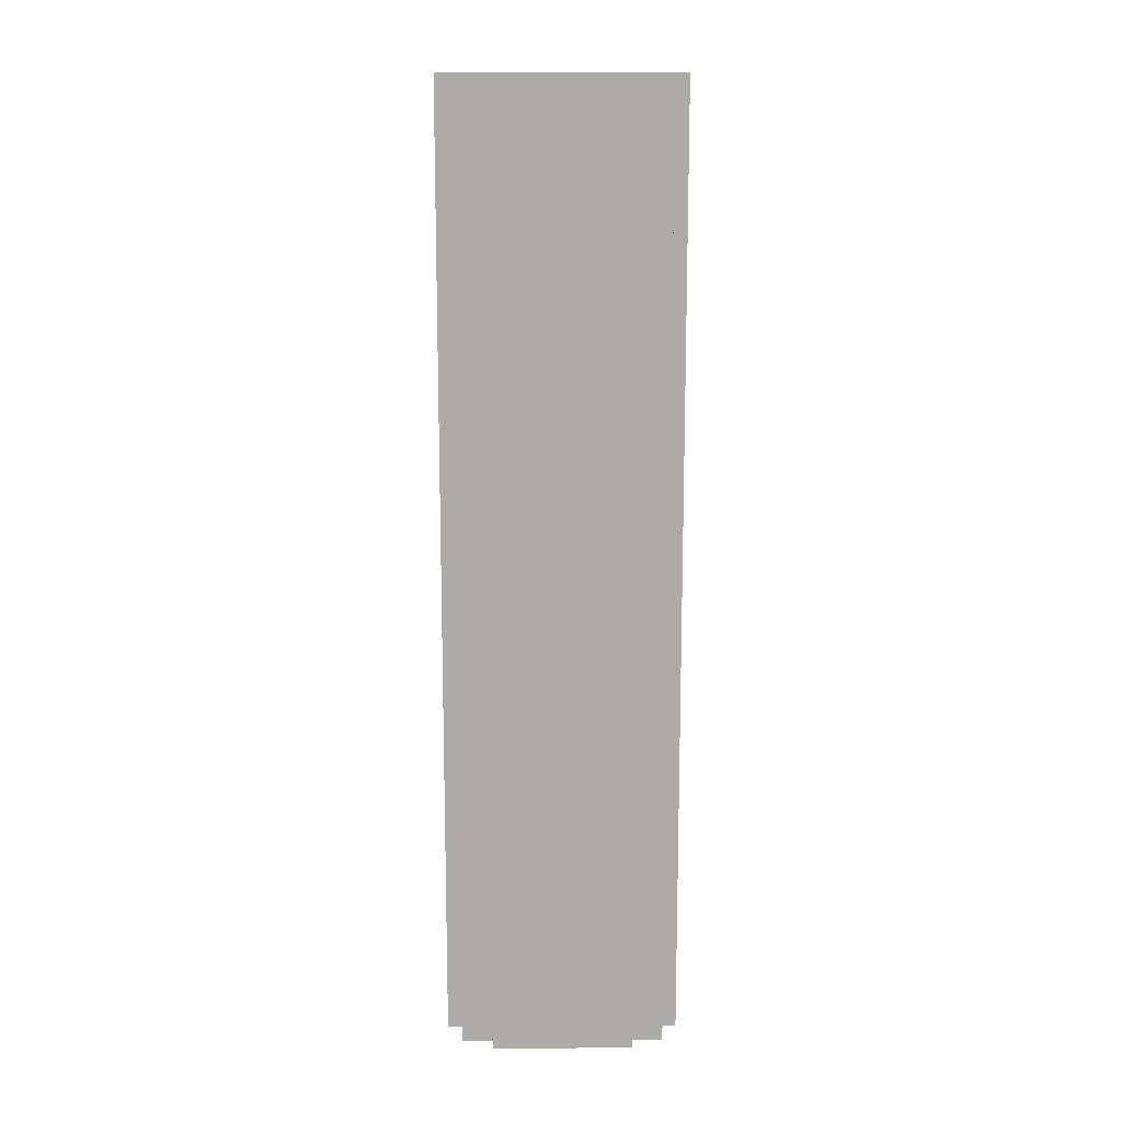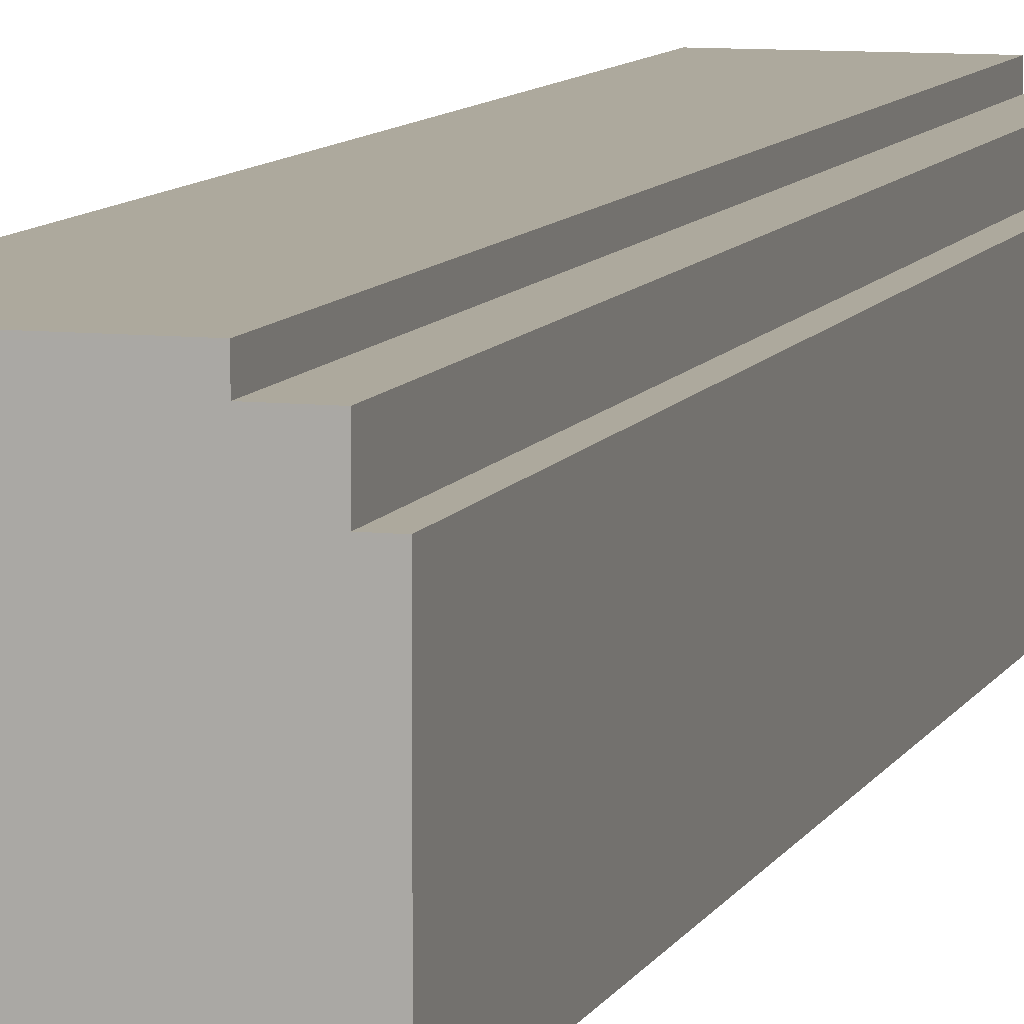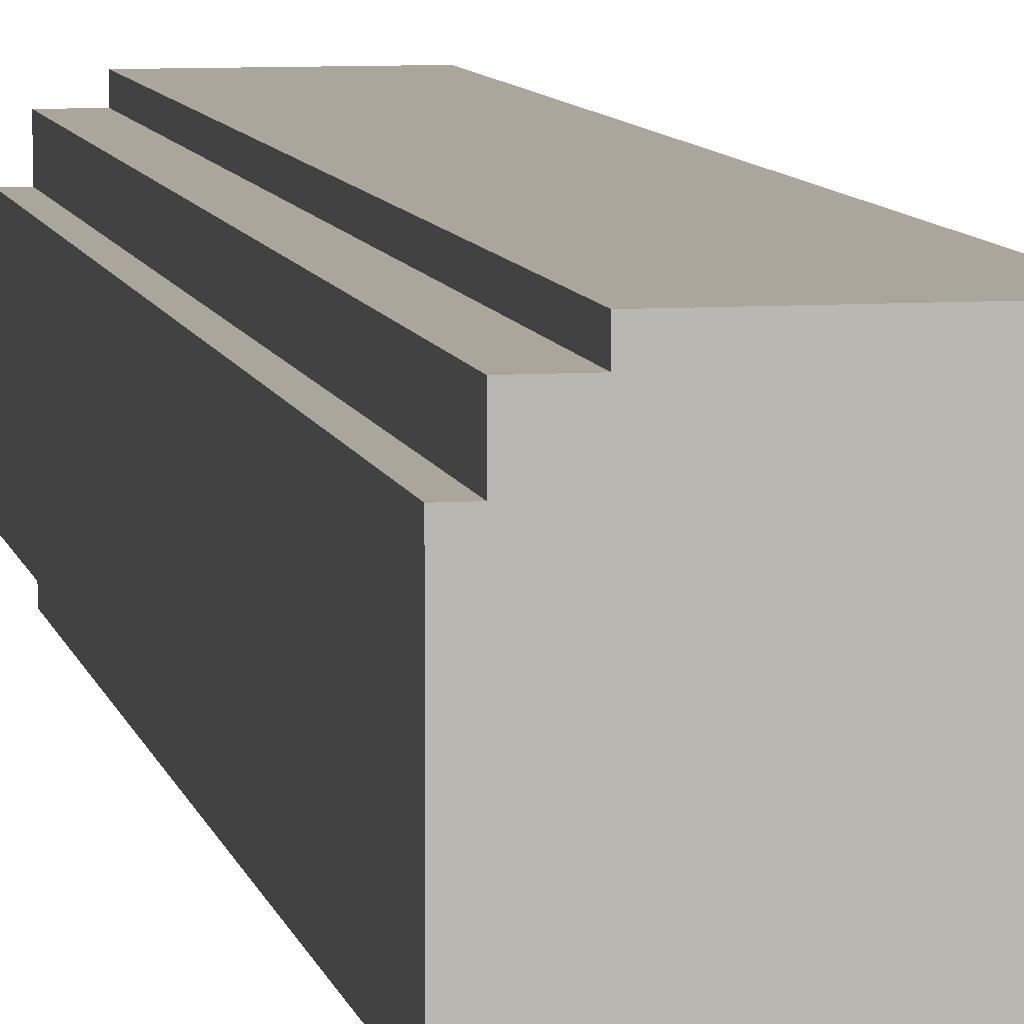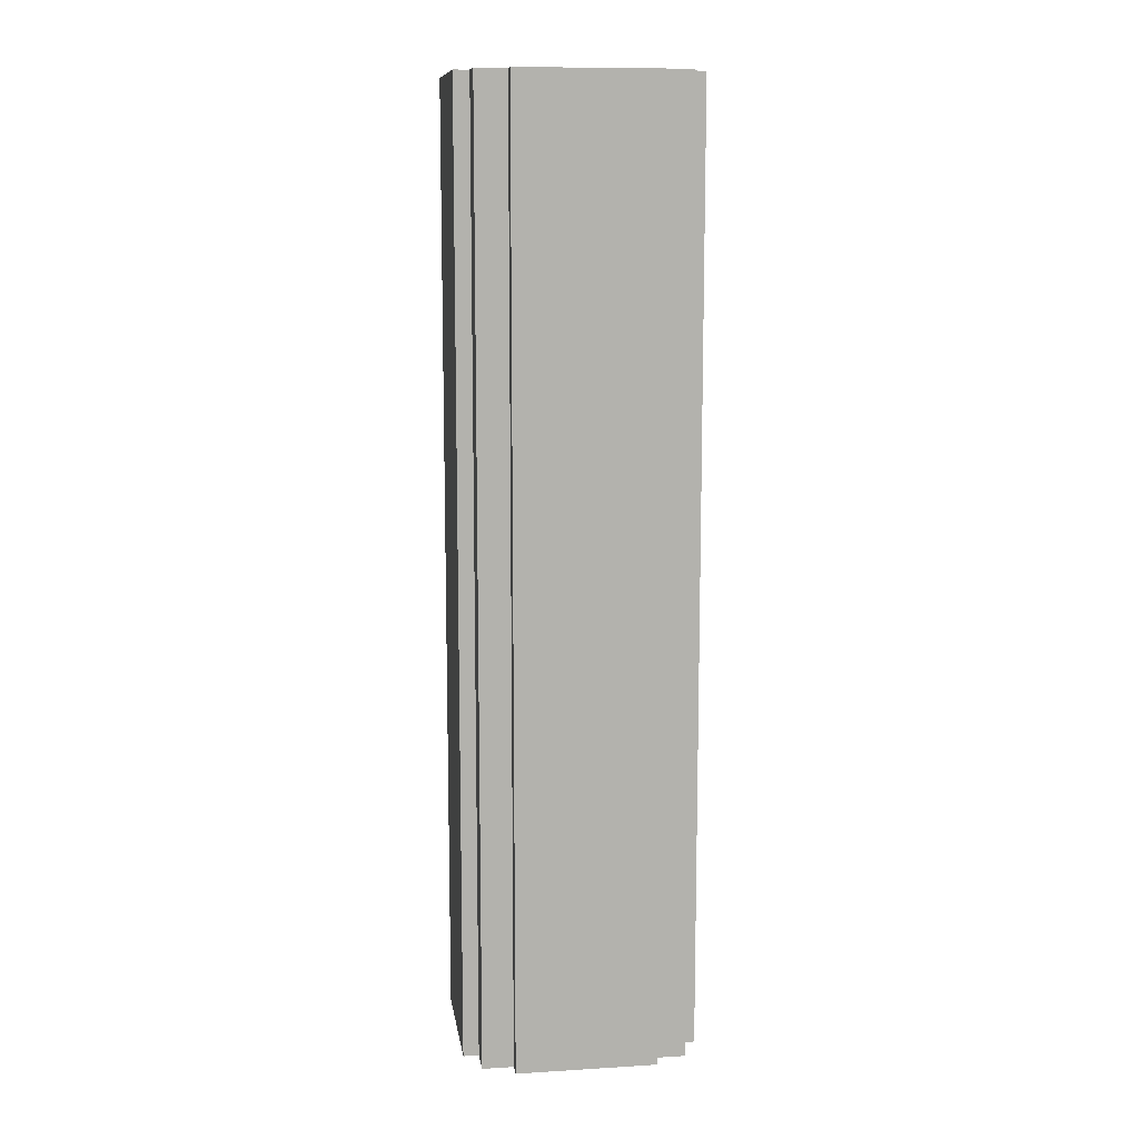
<metadata>
{"format":"obj","ext":"obj","renderer":"f3d","projection":"perspective","resolution":1024,"background":"white","views":[{"elev":13.9,"azim":-0.7,"up":"+Y"},{"elev":8.8,"azim":-163.3,"up":"+Z"},{"elev":7.9,"azim":168.7,"up":"+Z"},{"elev":11.0,"azim":171.6,"up":"+Y"}]}
</metadata>
<code>
o
v -0.7 -1.1 0.4
v -0.7 -1.1 -0.5
v -0.7 0.2 0.4
v -0.7 0.2 -0.5
v -0.7 4.3 0.4
v -0.7 4.3 -0.5
v -0.7 5 0.4
v -0.7 5 -0.5
v -0.6 -1.1 0.6
v -0.6 -1.1 0.4
v -0.6 -1.1 -0.5
v -0.6 -1.1 -0.7
v -0.6 0.2 0.6
v -0.6 0.2 0.4
v -0.6 0.2 -0.5
v -0.6 0.2 -0.7
v -0.6 4.3 0.6
v -0.6 4.3 0.4
v -0.6 4.3 -0.5
v -0.6 4.3 -0.7
v -0.6 5 0.6
v -0.6 5 0.4
v -0.6 5 -0.5
v -0.6 5 -0.7
v -0.4 -1.1 0.7
v -0.4 -1.1 0.6
v -0.4 -1.1 -0.7
v -0.4 -1.1 -0.8
v -0.4 0.2 0.7
v -0.4 0.2 0.6
v -0.4 0.2 -0.7
v -0.4 0.2 -0.8
v -0.4 4.3 0.7
v -0.4 4.3 0.6
v -0.4 4.3 -0.7
v -0.4 4.3 -0.8
v -0.4 5 0.7
v -0.4 5 0.6
v -0.4 5 -0.7
v -0.4 5 -0.8
v 0.5 -1 0.6
v 0.5 -1 0.4
v 0.5 -1 -0.5
v 0.5 -1 -0.7
v 0.5 0.2 0.6
v 0.5 0.2 0.4
v 0.5 0.2 -0.5
v 0.5 0.2 -0.7
v 0.5 4.3 0.6
v 0.5 4.3 0.4
v 0.5 4.3 -0.5
v 0.5 4.3 -0.7
v 0.5 4.9 0.6
v 0.5 4.9 0.4
v 0.5 4.9 -0.5
v 0.5 4.9 -0.7
v 0.7 -1 0.4
v 0.7 -1 -0.5
v 0.7 0.2 0.4
v 0.7 0.2 -0.5
v 0.7 4.3 0.4
v 0.7 4.3 -0.5
v 0.7 4.9 0.4
v 0.7 4.9 -0.5
v -0.6 -1 0.4
v -0.6 -1 -0.5
v -0.6 0.2 0.4
v -0.6 0.2 -0.5
v -0.6 4.3 0.4
v -0.6 4.3 -0.5
v -0.6 4.9 0.4
v -0.6 4.9 -0.5
v -0.4 -1 0.6
v -0.4 -1 0.4
v -0.4 -1 -0.5
v -0.4 -1 -0.7
v -0.4 0.2 0.6
v -0.4 0.2 0.4
v -0.4 0.2 -0.5
v -0.4 0.2 -0.7
v -0.4 4.3 0.6
v -0.4 4.3 0.4
v -0.4 4.3 -0.5
v -0.4 4.3 -0.7
v -0.4 4.9 0.6
v -0.4 4.9 0.4
v -0.4 4.9 -0.5
v -0.4 4.9 -0.7
v 0.5 -1.1 0.7
v 0.5 -1.1 0.6
v 0.5 -1.1 -0.7
v 0.5 -1.1 -0.8
v 0.5 0.2 0.7
v 0.5 0.2 0.6
v 0.5 0.2 -0.7
v 0.5 0.2 -0.8
v 0.5 4.3 0.7
v 0.5 4.3 0.6
v 0.5 4.3 -0.7
v 0.5 4.3 -0.8
v 0.5 5 0.7
v 0.5 5 0.6
v 0.5 5 -0.7
v 0.5 5 -0.8
v 0.7 -1.1 0.6
v 0.7 -1.1 0.4
v 0.7 -1.1 -0.5
v 0.7 -1.1 -0.7
v 0.7 0.2 0.6
v 0.7 0.2 0.4
v 0.7 0.2 -0.5
v 0.7 0.2 -0.7
v 0.7 4.3 0.6
v 0.7 4.3 0.4
v 0.7 4.3 -0.5
v 0.7 4.3 -0.7
v 0.7 5 0.6
v 0.7 5 0.4
v 0.7 5 -0.5
v 0.7 5 -0.7
v 0.8 -1.1 0.4
v 0.8 -1.1 -0.5
v 0.8 0.2 0.4
v 0.8 0.2 -0.5
v 0.8 4.3 0.4
v 0.8 4.3 -0.5
v 0.8 5 0.4
v 0.8 5 -0.5
v -0.4 -1.1 0.7
v -0.4 0.2 0.7
v -0.4 4.3 0.7
v -0.4 5 0.7
v -0.3 0.7 0.7
v -0.3 1.4 0.7
v -0.3 1.5 0.7
v -0.3 2.2 0.7
v -0.3 2.3 0.7
v -0.3 3 0.7
v -0.3 3.1 0.7
v -0.3 3.8 0.7
v -0.2 0.8 0.7
v -0.2 1 0.7
v -0.2 1.1 0.7
v -0.2 1.3 0.7
v -0.2 1.6 0.7
v -0.2 2.2 0.7
v -0.2 2.4 0.7
v -0.2 3 0.7
v -0.2 3.2 0.7
v -0.2 3.7 0.7
v -0.1 3.4 0.7
v -0.1 3.5 0.7
v 0.3 1.6 0.7
v 0.3 2.2 0.7
v 0.3 3.2 0.7
v 0.3 3.4 0.7
v 0.4 0.7 0.7
v 0.4 0.8 0.7
v 0.4 1 0.7
v 0.4 1.1 0.7
v 0.4 1.3 0.7
v 0.4 1.4 0.7
v 0.4 1.5 0.7
v 0.4 2.2 0.7
v 0.4 2.3 0.7
v 0.4 2.4 0.7
v 0.4 3.1 0.7
v 0.4 3.5 0.7
v 0.4 3.7 0.7
v 0.4 3.8 0.7
v 0.5 -1.1 0.7
v 0.5 0.2 0.7
v 0.5 4.3 0.7
v 0.5 5 0.7
v -0.6 -1.1 0.6
v -0.6 0.2 0.6
v -0.6 4.3 0.6
v -0.6 5 0.6
v -0.4 -1.1 0.6
v -0.4 0.2 0.6
v -0.4 4.3 0.6
v -0.4 5 0.6
v 0.5 -1.1 0.6
v 0.5 0.2 0.6
v 0.5 4.3 0.6
v 0.5 5 0.6
v 0.7 -1.1 0.6
v 0.7 0.2 0.6
v 0.7 4.3 0.6
v 0.7 5 0.6
v -0.7 -1.1 0.4
v -0.7 0.2 0.4
v -0.7 4.3 0.4
v -0.7 5 0.4
v -0.6 -1.1 0.4
v -0.6 0.2 0.4
v -0.6 4.3 0.4
v -0.6 5 0.4
v 0.7 -1.1 0.4
v 0.7 0.2 0.4
v 0.7 4.3 0.4
v 0.7 5 0.4
v 0.8 -1.1 0.4
v 0.8 0.2 0.4
v 0.8 4.3 0.4
v 0.8 5 0.4
v -0.6 -1 -0.5
v -0.6 0.2 -0.5
v -0.6 4.3 -0.5
v -0.6 4.9 -0.5
v -0.4 -1 -0.5
v -0.4 0.2 -0.5
v -0.4 4.3 -0.5
v -0.4 4.9 -0.5
v 0.5 -1 -0.5
v 0.5 0.2 -0.5
v 0.5 4.3 -0.5
v 0.5 4.9 -0.5
v 0.7 -1 -0.5
v 0.7 0.2 -0.5
v 0.7 4.3 -0.5
v 0.7 4.9 -0.5
v -0.4 -1 -0.7
v -0.4 0.2 -0.7
v -0.4 4.3 -0.7
v -0.4 4.9 -0.7
v 0.5 -1 -0.7
v 0.5 0.2 -0.7
v 0.5 4.3 -0.7
v 0.5 4.9 -0.7
v -0.4 -1 0.6
v -0.4 0.2 0.6
v -0.4 4.3 0.6
v -0.4 4.9 0.6
v -0.3 0.7 0.6
v -0.3 1.4 0.6
v -0.3 1.5 0.6
v -0.3 2.2 0.6
v -0.3 2.3 0.6
v -0.3 3 0.6
v -0.3 3.1 0.6
v -0.3 3.8 0.6
v -0.2 0.8 0.6
v -0.2 1 0.6
v -0.2 1.1 0.6
v -0.2 1.3 0.6
v -0.2 1.6 0.6
v -0.2 2.2 0.6
v -0.2 2.4 0.6
v -0.2 3 0.6
v -0.2 3.2 0.6
v -0.2 3.7 0.6
v -0.1 3.4 0.6
v -0.1 3.5 0.6
v 0.3 1.6 0.6
v 0.3 2.2 0.6
v 0.3 3.2 0.6
v 0.3 3.4 0.6
v 0.4 0.7 0.6
v 0.4 0.8 0.6
v 0.4 1 0.6
v 0.4 1.1 0.6
v 0.4 1.3 0.6
v 0.4 1.4 0.6
v 0.4 1.5 0.6
v 0.4 2.2 0.6
v 0.4 2.3 0.6
v 0.4 2.4 0.6
v 0.4 3.1 0.6
v 0.4 3.5 0.6
v 0.4 3.7 0.6
v 0.4 3.8 0.6
v 0.5 -1 0.6
v 0.5 0.2 0.6
v 0.5 4.3 0.6
v 0.5 4.9 0.6
v -0.6 -1 0.4
v -0.6 0.2 0.4
v -0.6 4.3 0.4
v -0.6 4.9 0.4
v -0.4 -1 0.4
v -0.4 0.2 0.4
v -0.4 4.3 0.4
v -0.4 4.9 0.4
v 0.5 -1 0.4
v 0.5 0.2 0.4
v 0.5 4.3 0.4
v 0.5 4.9 0.4
v 0.7 -1 0.4
v 0.7 0.2 0.4
v 0.7 4.3 0.4
v 0.7 4.9 0.4
v -0.7 -1.1 -0.5
v -0.7 0.2 -0.5
v -0.7 4.3 -0.5
v -0.7 5 -0.5
v -0.6 -1.1 -0.5
v -0.6 0.2 -0.5
v -0.6 4.3 -0.5
v -0.6 5 -0.5
v 0.7 -1.1 -0.5
v 0.7 0.2 -0.5
v 0.7 4.3 -0.5
v 0.7 5 -0.5
v 0.8 -1.1 -0.5
v 0.8 0.2 -0.5
v 0.8 4.3 -0.5
v 0.8 5 -0.5
v -0.6 -1.1 -0.7
v -0.6 0.2 -0.7
v -0.6 4.3 -0.7
v -0.6 5 -0.7
v -0.4 -1.1 -0.7
v -0.4 0.2 -0.7
v -0.4 4.3 -0.7
v -0.4 5 -0.7
v 0.5 -1.1 -0.7
v 0.5 0.2 -0.7
v 0.5 4.3 -0.7
v 0.5 5 -0.7
v 0.7 -1.1 -0.7
v 0.7 0.2 -0.7
v 0.7 4.3 -0.7
v 0.7 5 -0.7
v -0.4 -1.1 -0.8
v -0.4 0.2 -0.8
v -0.4 4.3 -0.8
v -0.4 5 -0.8
v 0.5 -1.1 -0.8
v 0.5 0.2 -0.8
v 0.5 4.3 -0.8
v 0.5 5 -0.8
v -0.4 -1.1 0.7
v 0.5 -1.1 0.7
v -0.6 -1.1 0.6
v -0.4 -1.1 0.6
v 0.5 -1.1 0.6
v 0.7 -1.1 0.6
v -0.7 -1.1 0.4
v -0.6 -1.1 0.4
v 0.7 -1.1 0.4
v 0.8 -1.1 0.4
v -0.7 -1.1 -0.5
v -0.6 -1.1 -0.5
v 0.7 -1.1 -0.5
v 0.8 -1.1 -0.5
v -0.6 -1.1 -0.7
v -0.4 -1.1 -0.7
v 0.5 -1.1 -0.7
v 0.7 -1.1 -0.7
v -0.4 -1.1 -0.8
v 0.5 -1.1 -0.8
v -0.4 4.9 0.6
v 0.5 4.9 0.6
v -0.6 4.9 0.4
v -0.4 4.9 0.4
v 0.5 4.9 0.4
v 0.7 4.9 0.4
v -0.6 4.9 -0.5
v -0.4 4.9 -0.5
v 0.5 4.9 -0.5
v 0.7 4.9 -0.5
v -0.4 4.9 -0.7
v 0.5 4.9 -0.7
v -0.4 -1 0.6
v 0.5 -1 0.6
v -0.6 -1 0.4
v -0.4 -1 0.4
v 0.5 -1 0.4
v 0.7 -1 0.4
v -0.6 -1 -0.5
v -0.4 -1 -0.5
v 0.5 -1 -0.5
v 0.7 -1 -0.5
v -0.4 -1 -0.7
v 0.5 -1 -0.7
v -0.4 5 0.7
v 0.5 5 0.7
v -0.6 5 0.6
v -0.4 5 0.6
v 0.5 5 0.6
v 0.7 5 0.6
v -0.7 5 0.4
v -0.6 5 0.4
v 0.7 5 0.4
v 0.8 5 0.4
v -0.7 5 -0.5
v -0.6 5 -0.5
v 0.7 5 -0.5
v 0.8 5 -0.5
v -0.6 5 -0.7
v -0.4 5 -0.7
v 0.5 5 -0.7
v 0.7 5 -0.7
v -0.4 5 -0.8
v 0.5 5 -0.8
f 3 2 1
f 4 2 3
f 5 4 3
f 6 4 5
f 7 6 5
f 8 6 7
f 13 10 9
f 14 10 13
f 15 12 11
f 16 12 15
f 17 14 13
f 18 14 17
f 19 16 15
f 20 16 19
f 21 18 17
f 22 18 21
f 23 20 19
f 24 20 23
f 29 26 25
f 30 26 29
f 31 28 27
f 32 28 31
f 33 30 29
f 34 30 33
f 35 32 31
f 36 32 35
f 37 34 33
f 38 34 37
f 39 36 35
f 40 36 39
f 45 42 41
f 46 42 45
f 47 44 43
f 48 44 47
f 49 46 45
f 50 46 49
f 51 48 47
f 52 48 51
f 53 50 49
f 54 50 53
f 55 52 51
f 56 52 55
f 59 58 57
f 60 58 59
f 61 60 59
f 62 60 61
f 63 62 61
f 64 62 63
f 65 66 67
f 67 66 68
f 67 68 69
f 69 68 70
f 69 70 71
f 71 70 72
f 73 74 77
f 77 74 78
f 75 76 79
f 79 76 80
f 77 78 81
f 81 78 82
f 79 80 83
f 83 80 84
f 81 82 85
f 85 82 86
f 83 84 87
f 87 84 88
f 89 90 93
f 93 90 94
f 91 92 95
f 95 92 96
f 93 94 97
f 97 94 98
f 95 96 99
f 99 96 100
f 97 98 101
f 101 98 102
f 99 100 103
f 103 100 104
f 105 106 109
f 109 106 110
f 107 108 111
f 111 108 112
f 109 110 113
f 113 110 114
f 111 112 115
f 115 112 116
f 113 114 117
f 117 114 118
f 115 116 119
f 119 116 120
f 121 122 123
f 123 122 124
f 123 124 125
f 125 124 126
f 125 126 127
f 127 126 128
f 133 131 130
f 134 131 133
f 135 131 134
f 136 131 135
f 137 131 136
f 138 131 137
f 139 131 138
f 140 131 139
f 141 134 133
f 142 134 141
f 143 134 142
f 144 134 143
f 145 136 135
f 146 137 136
f 146 136 145
f 147 138 137
f 148 139 138
f 148 138 147
f 149 140 139
f 150 140 149
f 151 150 149
f 152 150 151
f 153 145 135
f 153 146 145
f 154 137 146
f 154 146 153
f 155 149 139
f 155 151 149
f 156 152 151
f 156 151 155
f 157 133 130
f 157 141 133
f 158 142 141
f 158 141 157
f 159 143 142
f 159 142 158
f 160 144 143
f 160 143 159
f 161 134 144
f 161 144 160
f 162 135 134
f 162 134 161
f 163 153 135
f 163 135 162
f 163 154 153
f 164 137 154
f 164 154 163
f 165 147 137
f 165 137 164
f 166 148 147
f 166 147 165
f 167 139 148
f 167 148 166
f 167 156 155
f 167 155 139
f 168 152 156
f 168 156 167
f 168 150 152
f 169 140 150
f 169 150 168
f 170 131 140
f 170 140 169
f 171 130 129
f 172 167 166
f 172 130 171
f 172 169 168
f 172 170 169
f 172 163 162
f 172 159 158
f 172 158 157
f 172 157 130
f 172 168 167
f 172 166 165
f 172 164 163
f 172 162 161
f 172 165 164
f 172 160 159
f 172 161 160
f 173 131 170
f 173 170 172
f 173 132 131
f 174 132 173
f 179 176 175
f 180 177 176
f 180 176 179
f 181 178 177
f 181 177 180
f 182 178 181
f 187 184 183
f 188 185 184
f 188 184 187
f 189 186 185
f 189 185 188
f 190 186 189
f 195 192 191
f 196 193 192
f 196 192 195
f 197 194 193
f 197 193 196
f 198 194 197
f 203 200 199
f 204 201 200
f 204 200 203
f 205 202 201
f 205 201 204
f 206 202 205
f 211 208 207
f 212 209 208
f 212 208 211
f 213 210 209
f 213 209 212
f 214 210 213
f 219 216 215
f 220 217 216
f 220 216 219
f 221 218 217
f 221 217 220
f 222 218 221
f 227 224 223
f 228 225 224
f 228 224 227
f 229 226 225
f 229 225 228
f 230 226 229
f 232 233 235
f 235 233 236
f 236 233 237
f 237 233 238
f 238 233 239
f 239 233 240
f 240 233 241
f 241 233 242
f 235 236 243
f 243 236 244
f 244 236 245
f 245 236 246
f 237 238 247
f 238 239 248
f 247 238 248
f 239 240 249
f 240 241 250
f 249 240 250
f 241 242 251
f 251 242 252
f 251 252 253
f 253 252 254
f 237 247 255
f 247 248 255
f 248 239 256
f 255 248 256
f 241 251 257
f 251 253 257
f 253 254 258
f 257 253 258
f 232 235 259
f 235 243 259
f 243 244 260
f 259 243 260
f 244 245 261
f 260 244 261
f 245 246 262
f 261 245 262
f 246 236 263
f 262 246 263
f 236 237 264
f 263 236 264
f 237 255 265
f 264 237 265
f 255 256 265
f 256 239 266
f 265 256 266
f 239 249 267
f 266 239 267
f 249 250 268
f 267 249 268
f 250 241 269
f 268 250 269
f 257 258 269
f 241 257 269
f 258 254 270
f 269 258 270
f 254 252 270
f 252 242 271
f 270 252 271
f 242 233 272
f 271 242 272
f 231 232 273
f 268 269 274
f 273 232 274
f 270 271 274
f 271 272 274
f 264 265 274
f 260 261 274
f 259 260 274
f 232 259 274
f 269 270 274
f 267 268 274
f 265 266 274
f 263 264 274
f 266 267 274
f 261 262 274
f 262 263 274
f 272 233 275
f 274 272 275
f 233 234 275
f 275 234 276
f 277 278 281
f 278 279 282
f 281 278 282
f 279 280 283
f 282 279 283
f 283 280 284
f 285 286 289
f 286 287 290
f 289 286 290
f 287 288 291
f 290 287 291
f 291 288 292
f 293 294 297
f 294 295 298
f 297 294 298
f 295 296 299
f 298 295 299
f 299 296 300
f 301 302 305
f 302 303 306
f 305 302 306
f 303 304 307
f 306 303 307
f 307 304 308
f 309 310 313
f 310 311 314
f 313 310 314
f 311 312 315
f 314 311 315
f 315 312 316
f 317 318 321
f 318 319 322
f 321 318 322
f 319 320 323
f 322 319 323
f 323 320 324
f 325 326 329
f 326 327 330
f 329 326 330
f 327 328 331
f 330 327 331
f 331 328 332
f 336 334 333
f 337 334 336
f 340 336 335
f 340 338 337
f 340 337 336
f 341 338 340
f 343 340 339
f 343 342 341
f 343 341 340
f 344 342 343
f 345 342 344
f 346 342 345
f 347 345 344
f 348 345 347
f 349 345 348
f 350 345 349
f 351 349 348
f 352 349 351
f 356 354 353
f 357 354 356
f 359 356 355
f 359 358 357
f 359 357 356
f 360 358 359
f 361 358 360
f 362 358 361
f 363 361 360
f 364 361 363
f 365 366 368
f 368 366 369
f 367 368 371
f 369 370 371
f 368 369 371
f 371 370 372
f 372 370 373
f 373 370 374
f 372 373 375
f 375 373 376
f 377 378 380
f 380 378 381
f 379 380 384
f 381 382 384
f 380 381 384
f 384 382 385
f 383 384 387
f 385 386 387
f 384 385 387
f 387 386 388
f 388 386 389
f 389 386 390
f 388 389 391
f 391 389 392
f 392 389 393
f 393 389 394
f 392 393 395
f 395 393 396

</code>
